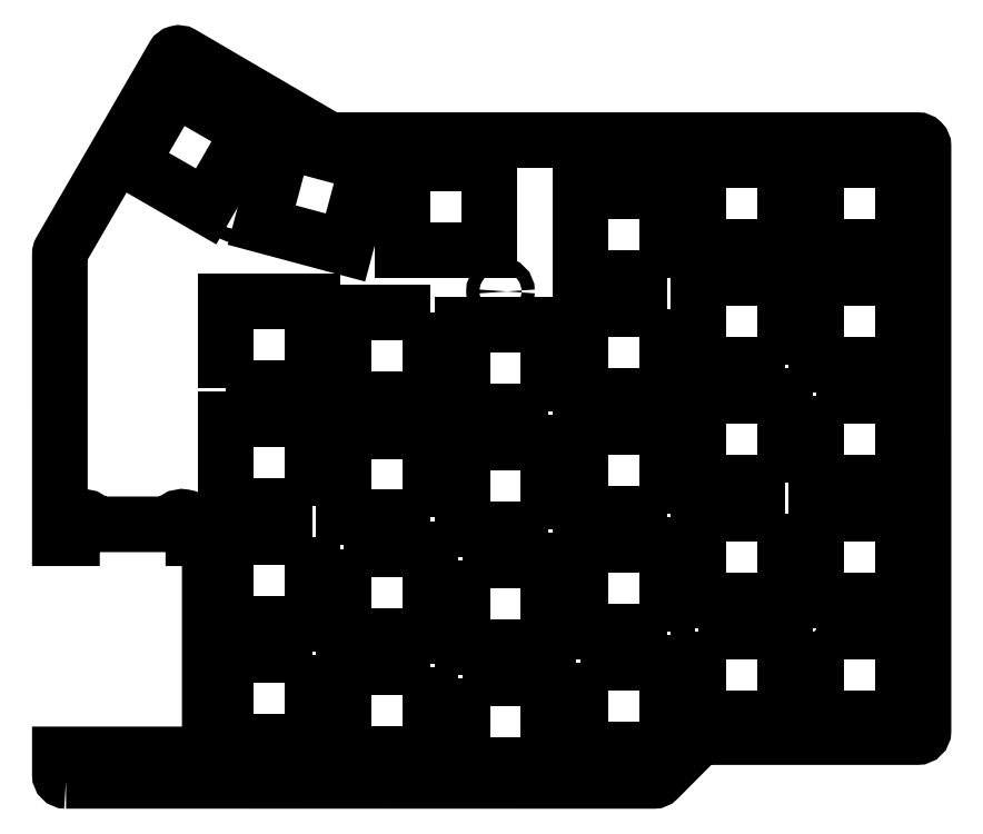
<metadata>
{"format":"dxf","ext":"dxf","renderer":"ezdxf+matplotlib","layout":"modelspace","background":"white","min_lineweight":24,"dpi":150}
</metadata>
<code>
0
SECTION
2
ENTITIES
0
LWPOLYLINE
8
0
90
27
70
1
43
0
10
-66.35
20
-55.94
42
-0.4142
10
-67.35
20
-54.94
10
-67.35
20
-51.65
10
-43.15
20
-51.65
10
-43.15
20
-16.75
10
-45.8
20
-16.75
10
-45.8
20
-15.1
42
0.843
10
-49.29
20
-14.5
10
-61.9
20
-14.5
42
0.843
10
-65.4
20
-15.1
10
-65.4
20
-16.75
10
-67.35
20
-16.75
10
-67.35
20
29.18
42
-0.1321
10
-67.22
20
29.68
10
-48.99
20
61.11
42
-0.4153
10
-47.63
20
61.47
10
-24.06
20
47.69
42
0.1331
10
-23.55
20
47.55
10
71.12
20
47.55
42
-0.4142
10
72.12
20
46.55
10
72.12
20
-47.86
42
-0.4142
10
71.12
20
-48.86
10
36.41
20
-48.86
42
0.1994
10
35.7
20
-49.16
10
29.24
20
-55.65
42
-0.1995
10
28.53
20
-55.94
10
-43.15
20
-55.94
0
LWPOLYLINE
8
0
90
4
70
1
43
0
10
-55.86
20
43.84
10
-43.74
20
36.84
10
-36.74
20
48.97
10
-48.86
20
55.97
0
LWPOLYLINE
8
0
90
4
70
1
43
0
10
-17.61
20
43.73
10
-31.13
20
47.35
10
-34.76
20
33.83
10
-21.23
20
30.21
0
LWPOLYLINE
8
0
90
4
70
1
43
0
10
-7.447
20
-37.52
10
-21.45
20
-37.52
10
-21.45
20
-51.52
10
-7.447
20
-51.52
0
LWPOLYLINE
8
0
90
4
70
1
43
0
10
16.65
20
-36.88
10
16.65
20
-50.88
10
30.65
20
-50.88
10
30.65
20
-36.88
0
LWPOLYLINE
8
0
90
4
70
1
43
0
10
68.75
20
-12.75
10
54.75
20
-12.75
10
54.75
20
-26.75
10
68.75
20
-26.75
0
LWPOLYLINE
8
0
90
4
70
1
43
0
10
54.75
20
-31.8
10
54.75
20
-45.8
10
68.75
20
-45.8
10
68.75
20
-31.8
0
LWPOLYLINE
8
0
90
4
70
1
43
0
10
30.65
20
-31.83
10
30.65
20
-17.83
10
16.65
20
-17.83
10
16.65
20
-31.83
0
LWPOLYLINE
8
0
90
4
70
1
43
0
10
-21.45
20
-18.47
10
-21.45
20
-32.47
10
-7.447
20
-32.47
10
-7.447
20
-18.47
0
LWPOLYLINE
8
0
90
4
70
1
43
0
10
11.6
20
-15.32
10
11.6
20
-1.324
10
-2.397
20
-1.324
10
-2.397
20
-15.32
0
LWPOLYLINE
8
0
90
4
70
1
43
0
10
-2.397
20
-39.42
10
-2.397
20
-53.42
10
11.6
20
-53.42
10
11.6
20
-39.42
0
LWPOLYLINE
8
0
90
4
70
1
43
0
10
49.7
20
-12.75
10
35.7
20
-12.75
10
35.7
20
-26.75
10
49.7
20
-26.75
0
LWPOLYLINE
8
0
90
4
70
1
43
0
10
35.7
20
-31.8
10
35.7
20
-45.8
10
49.7
20
-45.8
10
49.7
20
-31.8
0
LWPOLYLINE
8
0
90
4
70
1
43
0
10
-2.397
20
-20.37
10
-2.397
20
-34.37
10
11.6
20
-34.37
10
11.6
20
-20.37
0
LWPOLYLINE
8
0
90
4
70
1
43
0
10
-26.5
20
-35.61
10
-40.5
20
-35.61
10
-40.5
20
-49.61
10
-26.5
20
-49.61
0
LWPOLYLINE
8
0
90
4
70
1
43
0
10
-26.5
20
-16.56
10
-40.5
20
-16.56
10
-40.5
20
-30.56
10
-26.5
20
-30.56
0
LWPOLYLINE
8
0
90
4
70
1
43
0
10
54.75
20
6.296
10
54.75
20
-7.704
10
68.75
20
-7.704
10
68.75
20
6.296
0
LWPOLYLINE
8
0
90
4
70
1
43
0
10
2.078
20
43.76
10
-11.92
20
43.76
10
-11.92
20
29.76
10
2.078
20
29.76
0
LWPOLYLINE
8
0
90
4
70
1
43
0
10
30.65
20
25.32
10
30.65
20
39.32
10
16.65
20
39.32
10
16.65
20
25.32
0
LWPOLYLINE
8
0
90
4
70
1
43
0
10
68.75
20
11.35
10
68.75
20
25.35
10
54.75
20
25.35
10
54.75
20
11.35
0
LWPOLYLINE
8
0
90
4
70
1
43
0
10
54.75
20
44.4
10
54.75
20
30.4
10
68.75
20
30.4
10
68.75
20
44.4
0
LWPOLYLINE
8
0
90
4
70
1
43
0
10
-7.447
20
19.63
10
-21.45
20
19.63
10
-21.45
20
5.631
10
-7.447
20
5.631
0
LWPOLYLINE
8
0
90
4
70
1
43
0
10
30.65
20
20.27
10
16.65
20
20.27
10
16.65
20
6.266
10
30.65
20
6.266
0
LWPOLYLINE
8
0
90
4
70
1
43
0
10
49.7
20
11.35
10
49.7
20
25.35
10
35.7
20
25.35
10
35.7
20
11.35
0
LWPOLYLINE
8
0
90
4
70
1
43
0
10
49.7
20
44.4
10
35.7
20
44.4
10
35.7
20
30.4
10
49.7
20
30.4
0
LWPOLYLINE
8
0
90
4
70
1
43
0
10
11.6
20
3.726
10
11.6
20
17.73
10
-2.397
20
17.73
10
-2.397
20
3.726
0
LWPOLYLINE
8
0
90
4
70
1
43
0
10
-40.5
20
7.536
10
-26.5
20
7.536
10
-26.5
20
21.54
10
-40.5
20
21.54
0
LWPOLYLINE
8
0
90
4
70
1
43
0
10
-26.5
20
-11.51
10
-26.5
20
2.486
10
-40.5
20
2.486
10
-40.5
20
-11.51
0
LWPOLYLINE
8
0
90
4
70
1
43
0
10
-7.447
20
-13.42
10
-7.447
20
0.581
10
-21.45
20
0.581
10
-21.45
20
-13.42
0
LWPOLYLINE
8
0
90
4
70
1
43
0
10
30.65
20
-12.78
10
30.65
20
1.216
10
16.65
20
1.216
10
16.65
20
-12.78
0
LWPOLYLINE
8
0
90
4
70
1
43
0
10
49.7
20
-7.704
10
49.7
20
6.296
10
35.7
20
6.296
10
35.7
20
-7.704
0
CIRCLE
8
0
10
-23.97
20
-34.04
30
8.882e-15
40
1.05
210
0
220
0
230
1
0
CIRCLE
8
0
10
52.23
20
-29.28
30
8.882e-15
40
1.05
210
0
220
0
230
1
0
CIRCLE
8
0
10
3.81
20
23.11
30
8.882e-15
40
1.05
210
0
220
0
230
1
0
CIRCLE
8
0
10
52.2
20
27.87
30
8.882e-15
40
1.05
210
0
220
0
230
1
0
CIRCLE
8
0
10
-39.05
20
36.6
30
8.882e-15
40
1.05
210
0
220
0
230
1
0
ENDSEC
0
EOF

</code>
